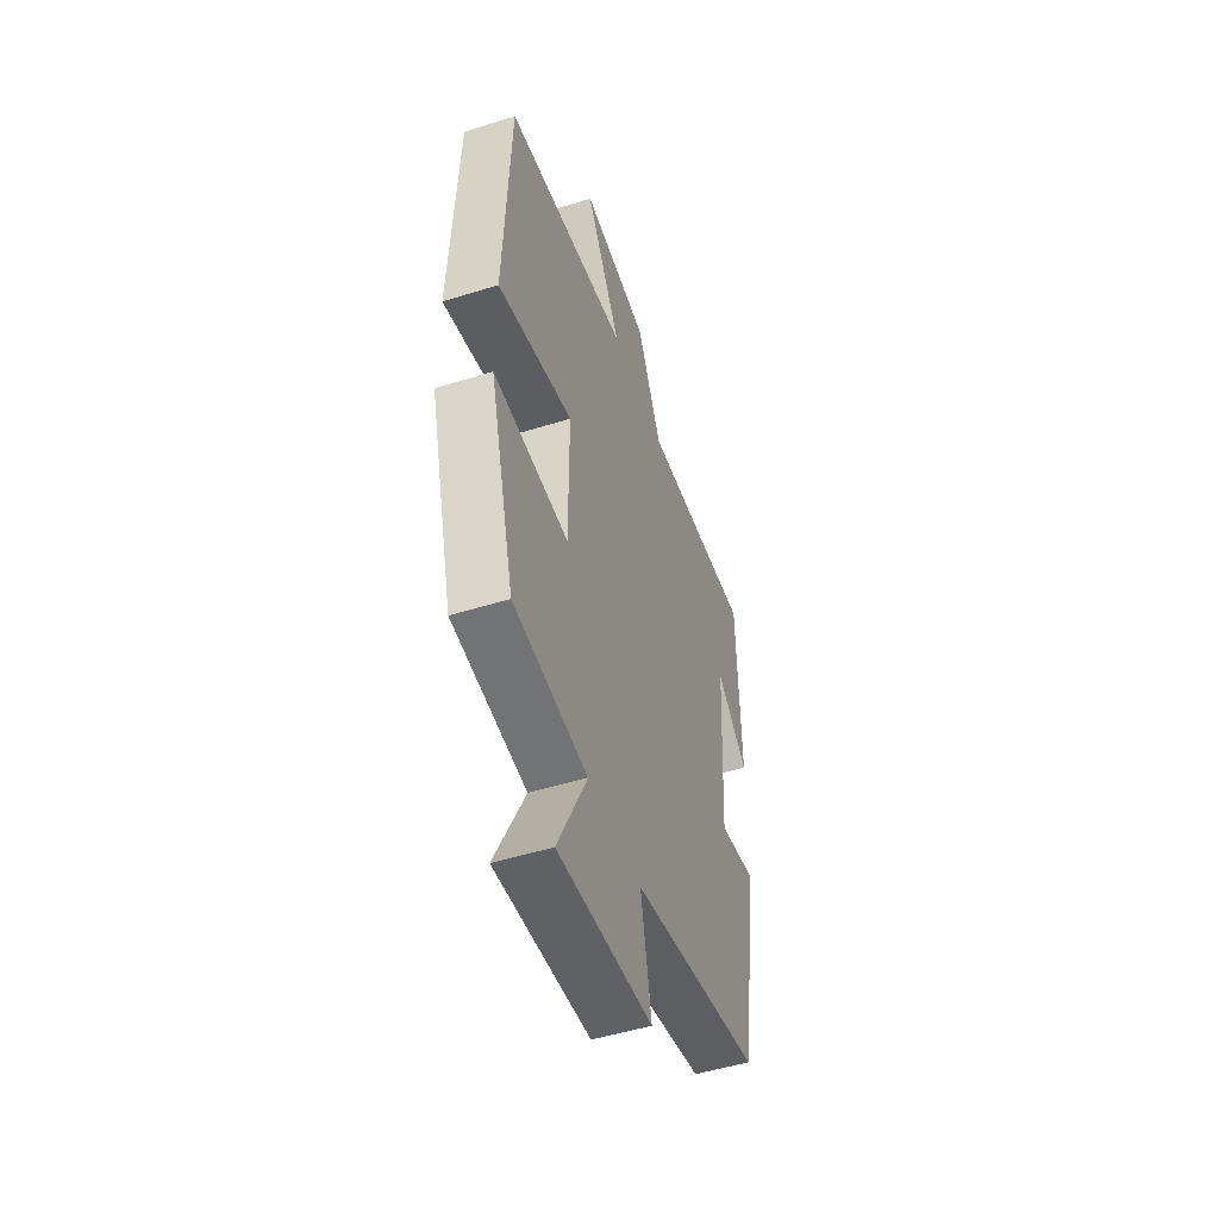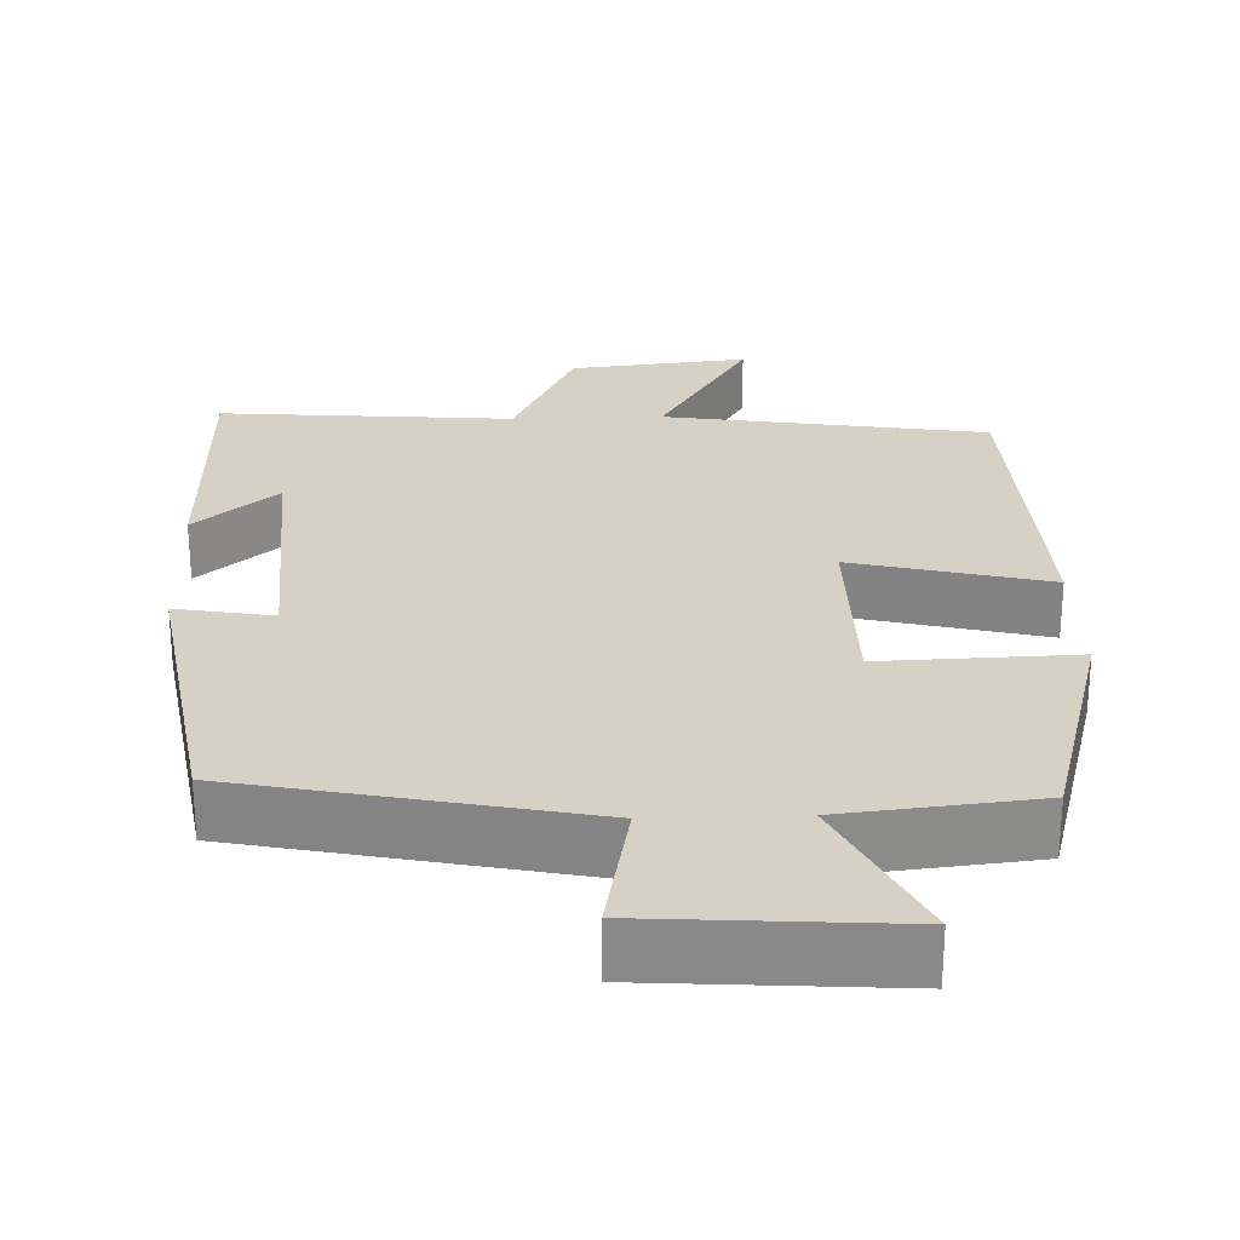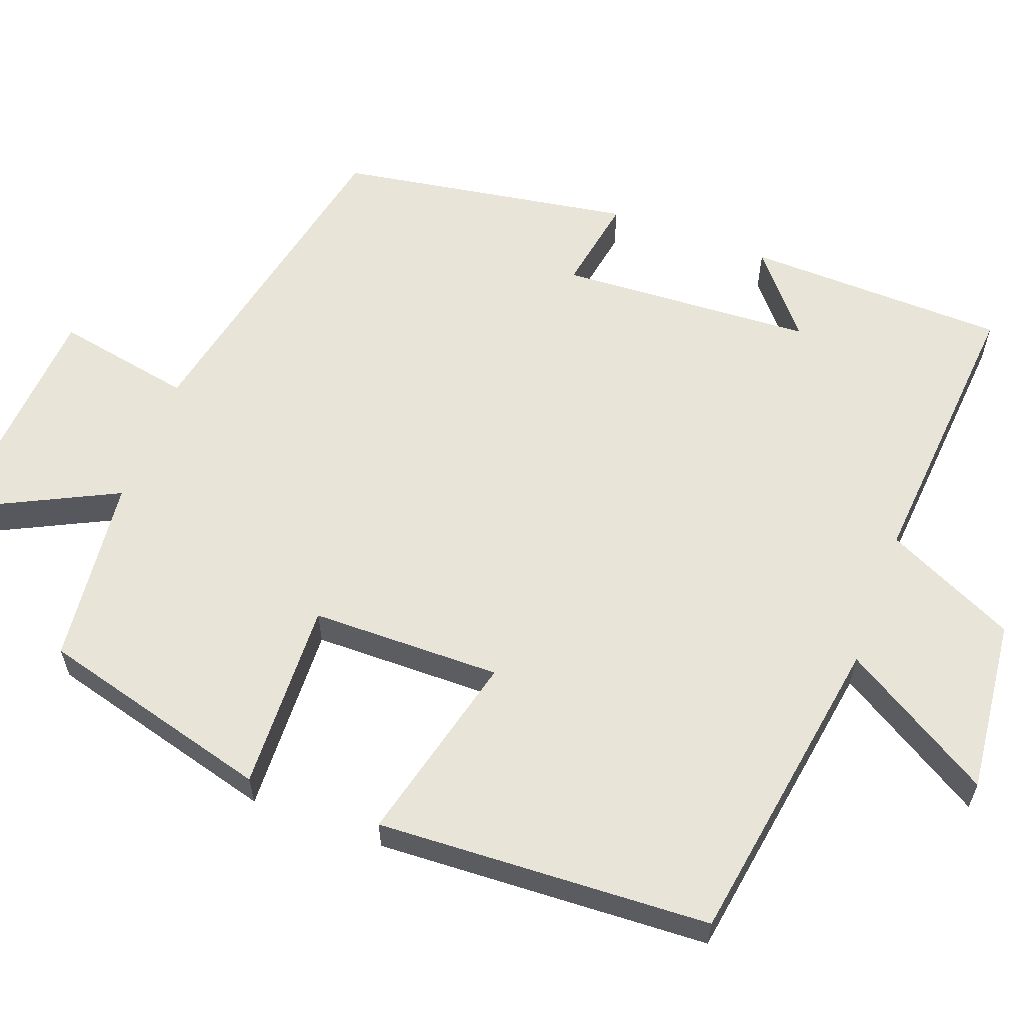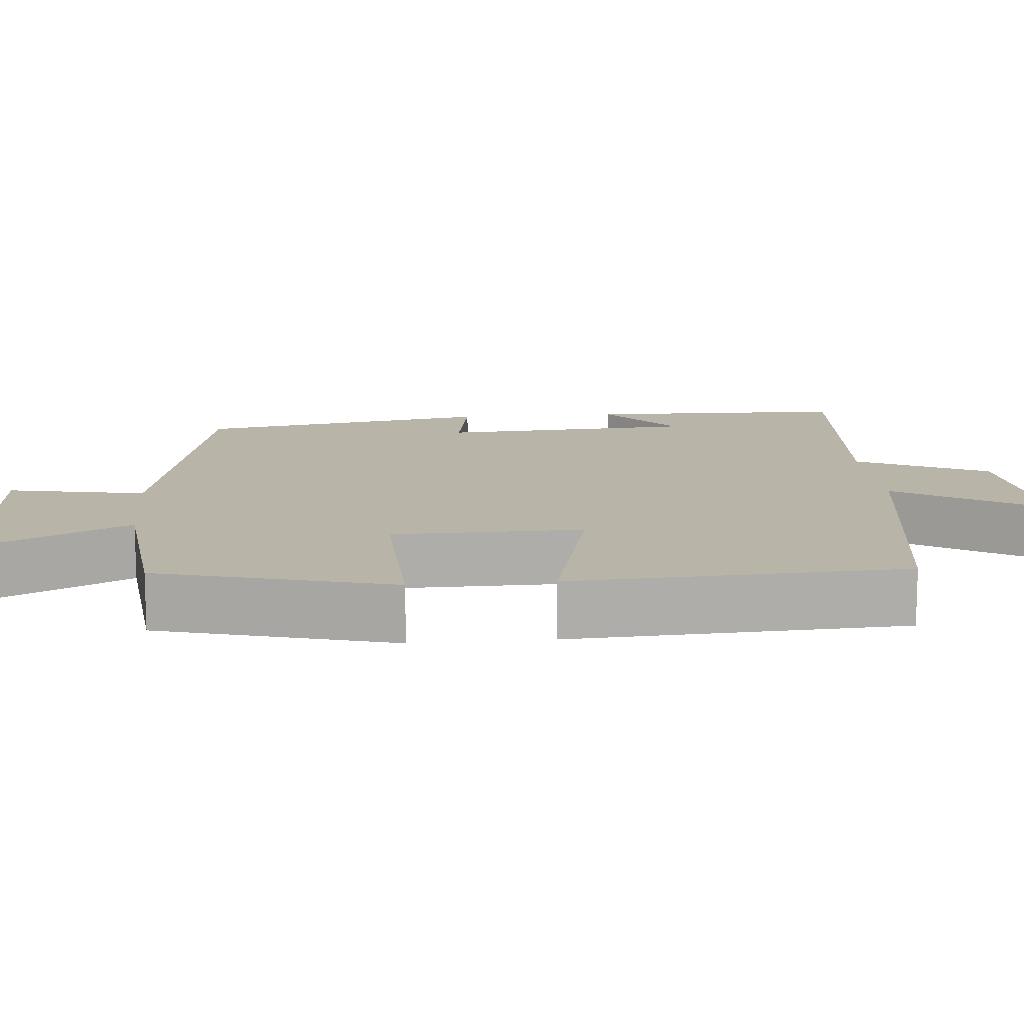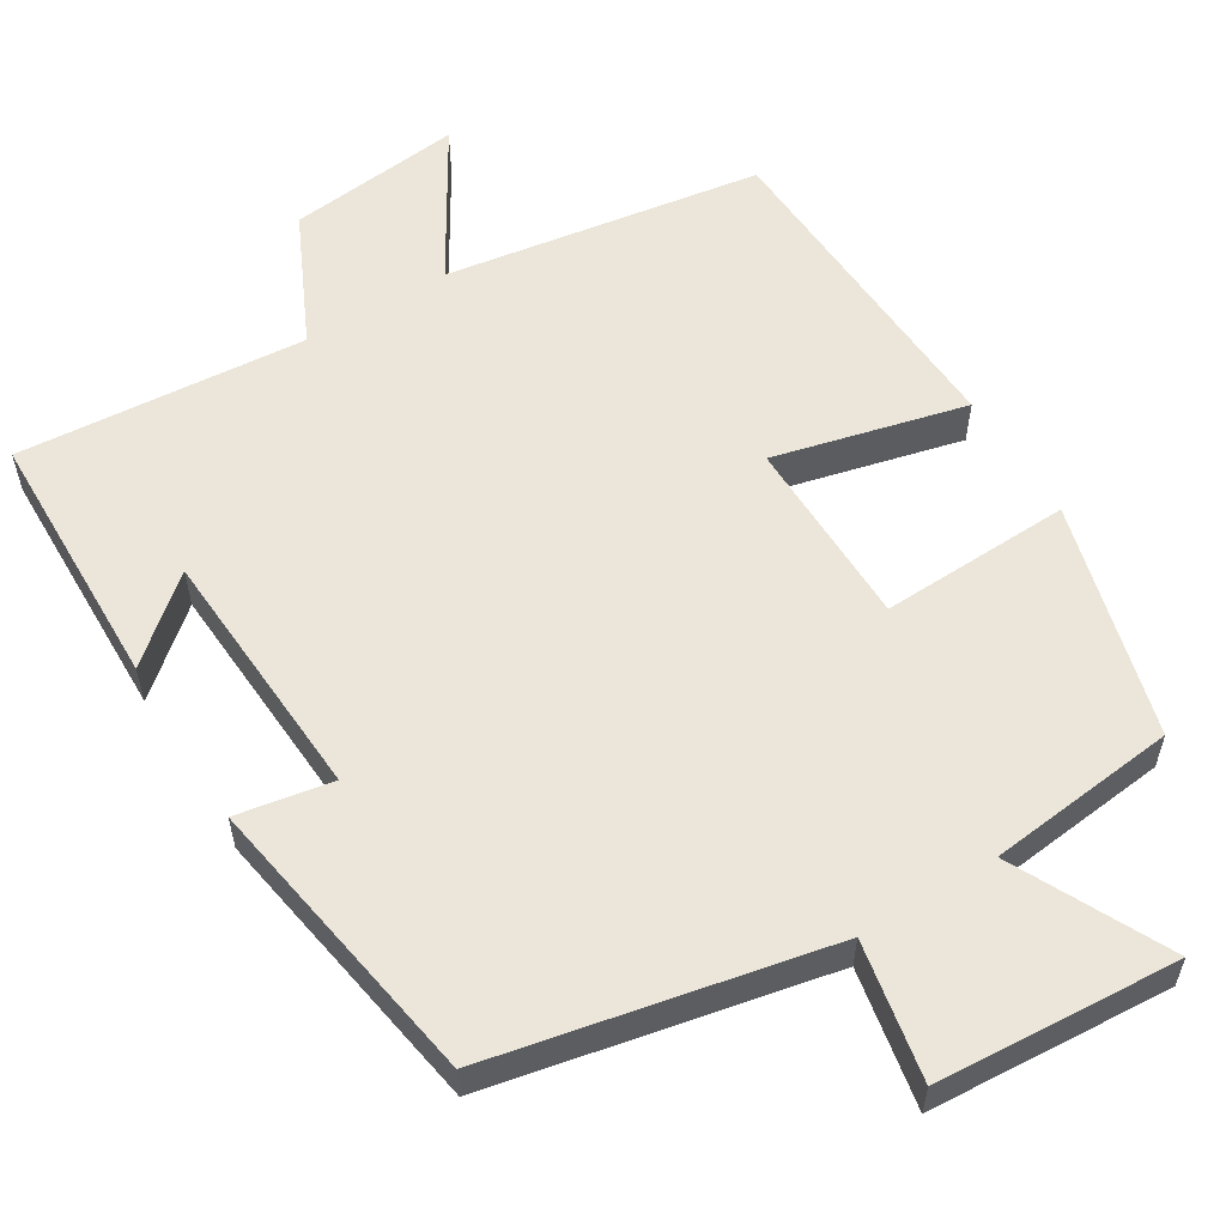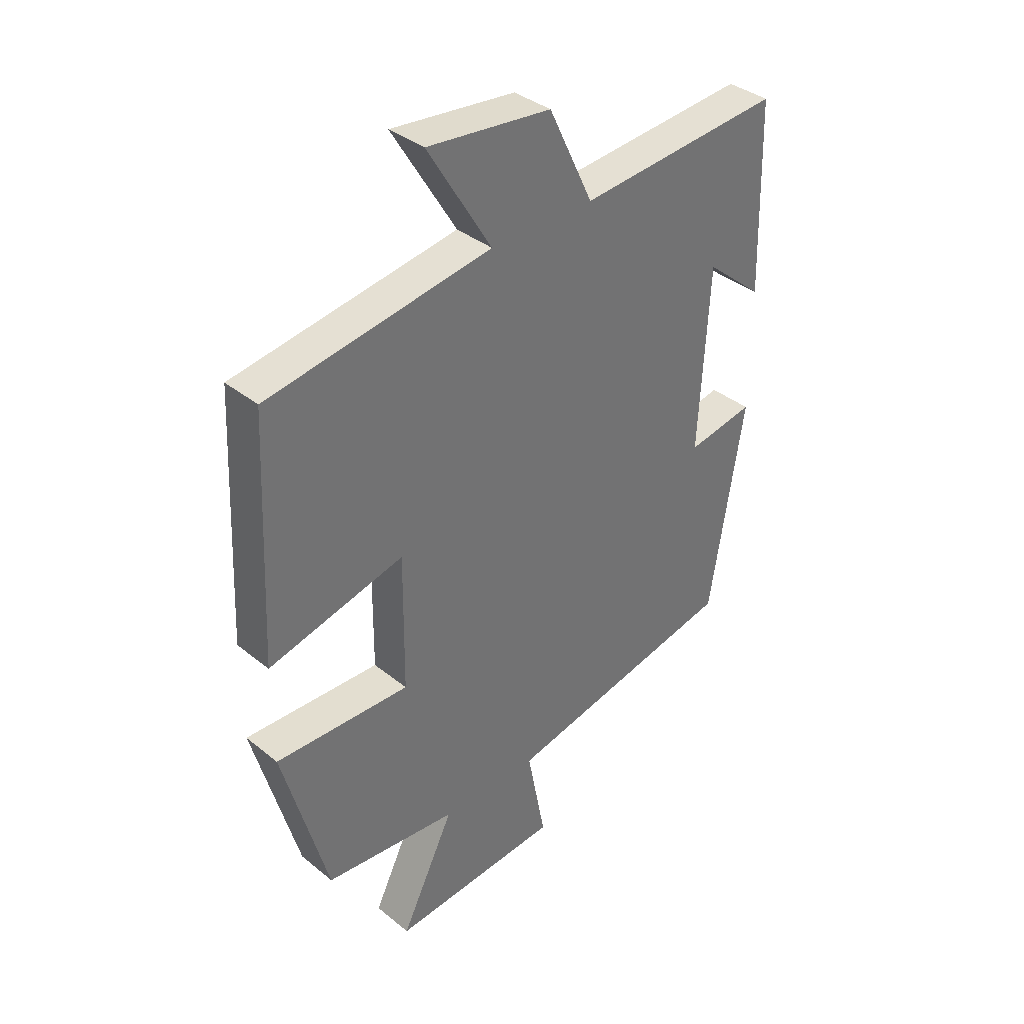
<metadata>
{"format":"obj","ext":"obj","renderer":"f3d","projection":"perspective","resolution":1024,"background":"white","views":[{"elev":-50.2,"azim":-71.1,"up":"+Z"},{"elev":26.7,"azim":178.0,"up":"+Y"},{"elev":60.0,"azim":-69.7,"up":"+Y"},{"elev":13.3,"azim":-95.2,"up":"+Y"},{"elev":57.2,"azim":148.3,"up":"+Y"},{"elev":36.8,"azim":-43.8,"up":"+Z"}]}
</metadata>
<code>
v -0.48 0.07 0.435
v -0.071 0.07 0.5
v -0.188 0.07 0.693
v 0.038 0.07 0.669
v 0.119 0.07 0.5
v 0.491 0.07 0.531
v 0.5 0.07 0.193
v 0.395 0.07 0.281
v 0.377 0.07 -0.049
v 0.5 0.07 -0.027
v 0.438 0.07 -0.409
v 0.006 0.07 -0.5
v 0.04 0.07 -0.677
v -0.272 0.07 -0.699
v -0.174 0.07 -0.5
v -0.418 0.07 -0.474
v -0.5 0.07 -0.172
v -0.254 0.07 -0.18
v -0.252 0.07 0.066
v -0.5 0.07 0.004
v -0.48 0 0.435
v -0.071 0 0.5
v -0.188 0 0.693
v 0.038 0 0.669
v 0.119 0 0.5
v 0.491 0 0.531
v 0.5 0 0.193
v 0.395 0 0.281
v 0.377 0 -0.049
v 0.5 0 -0.027
v 0.438 0 -0.409
v 0.006 0 -0.5
v 0.04 0 -0.677
v -0.272 0 -0.699
v -0.174 0 -0.5
v -0.418 0 -0.474
v -0.5 0 -0.172
v -0.254 0 -0.18
v -0.252 0 0.066
v -0.5 0 0.004
f 19 20 1 2
f 18 19 2
f 15 16 17 18
f 15 18 2
f 12 13 14 15
f 11 12 15
f 10 11 15
f 9 10 15
f 8 9 15 2
f 6 7 8
f 5 6 8
f 5 8 2 3
f 3 4 5
f 22 21 40 39
f 22 39 38
f 38 37 36 35
f 22 38 35
f 35 34 33 32
f 35 32 31
f 35 31 30
f 35 30 29
f 22 35 29 28
f 28 27 26
f 28 26 25
f 23 22 28 25
f 25 24 23
f 1 21 22 2
f 2 22 23 3
f 3 23 24 4
f 4 24 25 5
f 5 25 26 6
f 6 26 27 7
f 7 27 28 8
f 8 28 29 9
f 9 29 30 10
f 10 30 31 11
f 11 31 32 12
f 12 32 33 13
f 13 33 34 14
f 14 34 35 15
f 15 35 36 16
f 16 36 37 17
f 17 37 38 18
f 18 38 39 19
f 19 39 40 20
f 20 40 21 1

</code>
